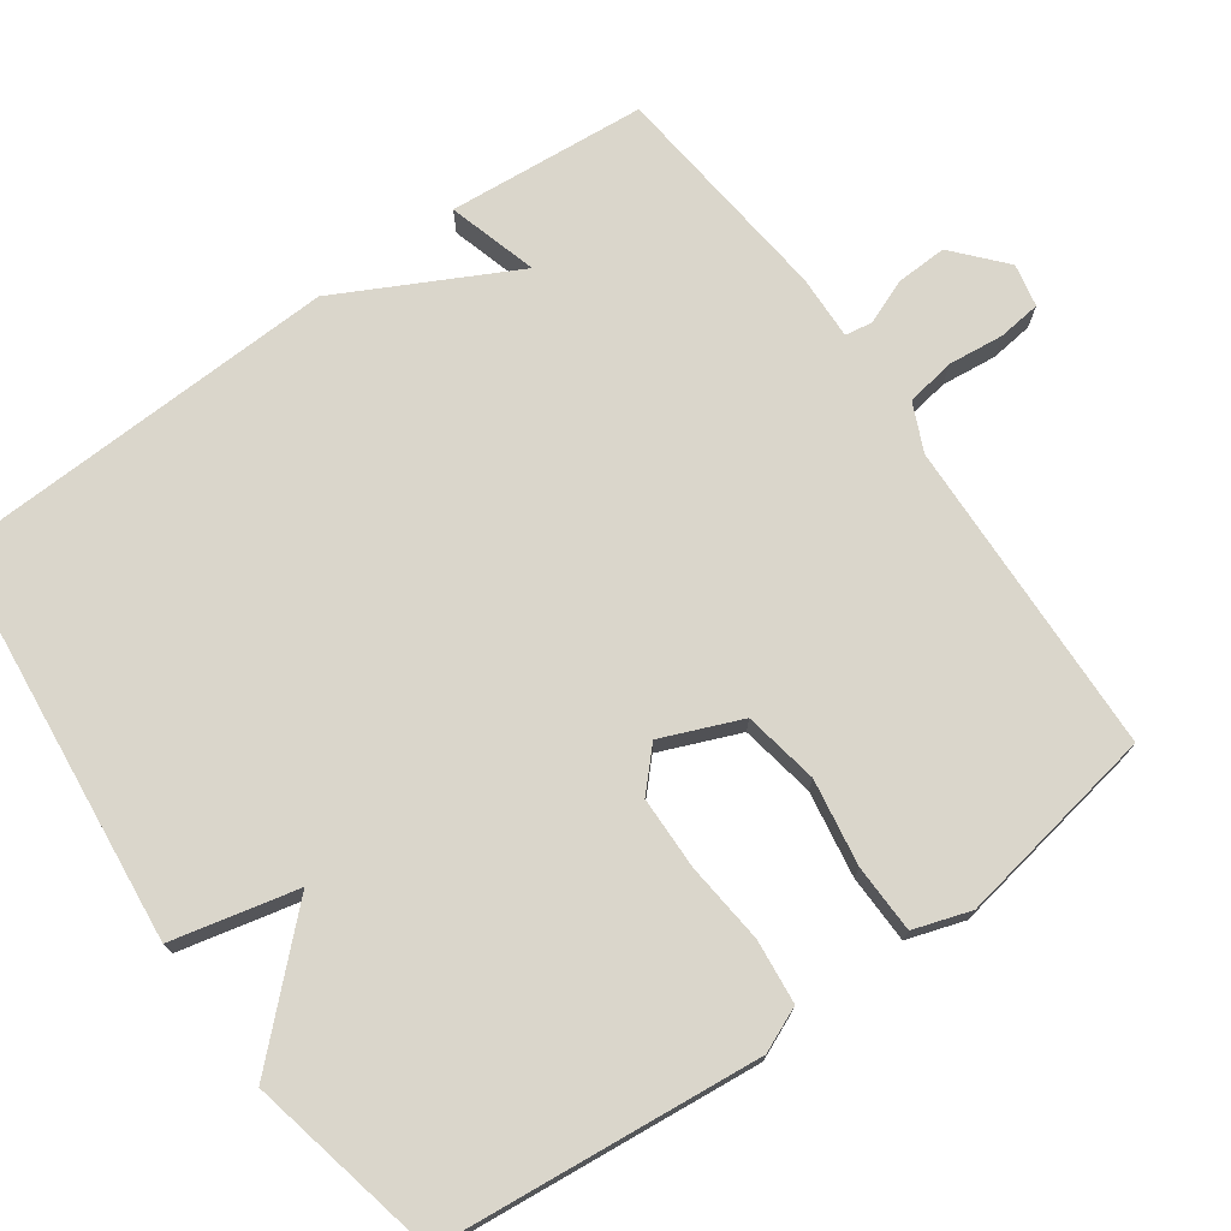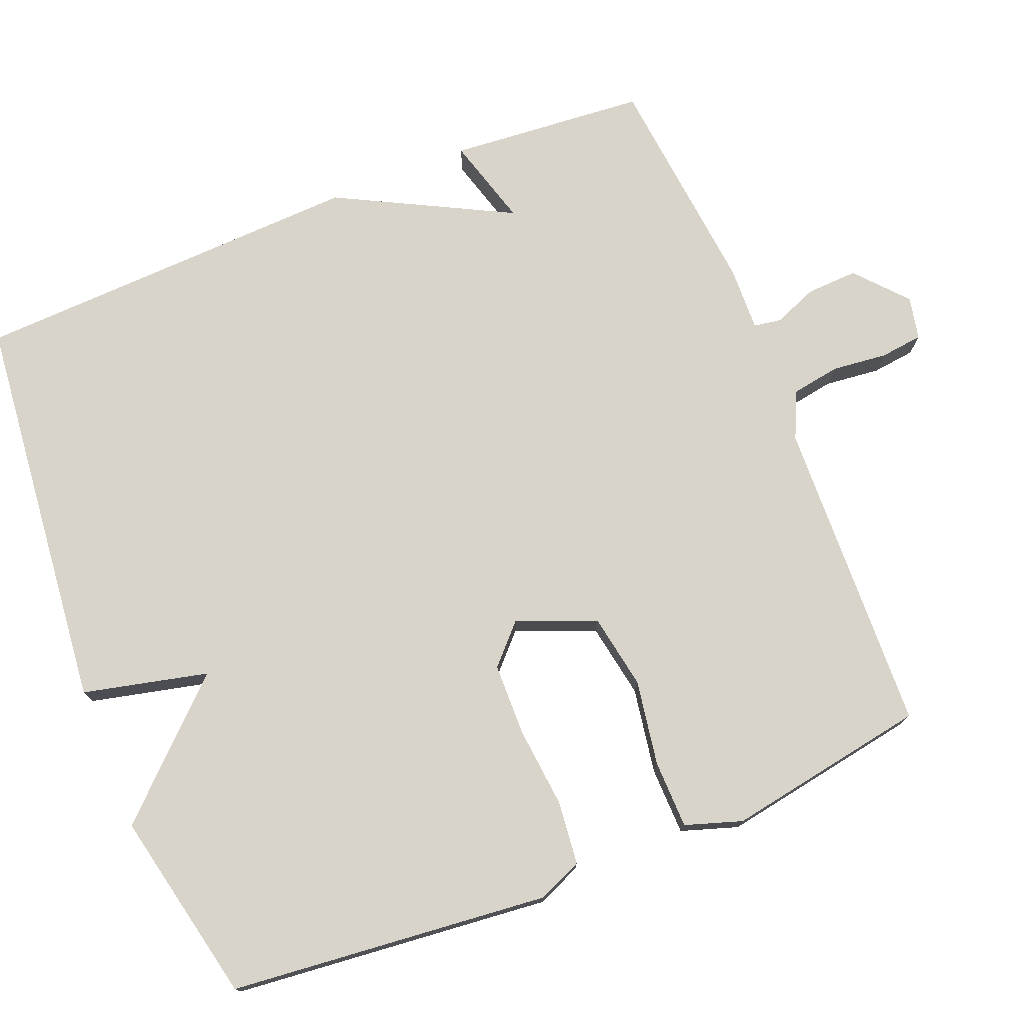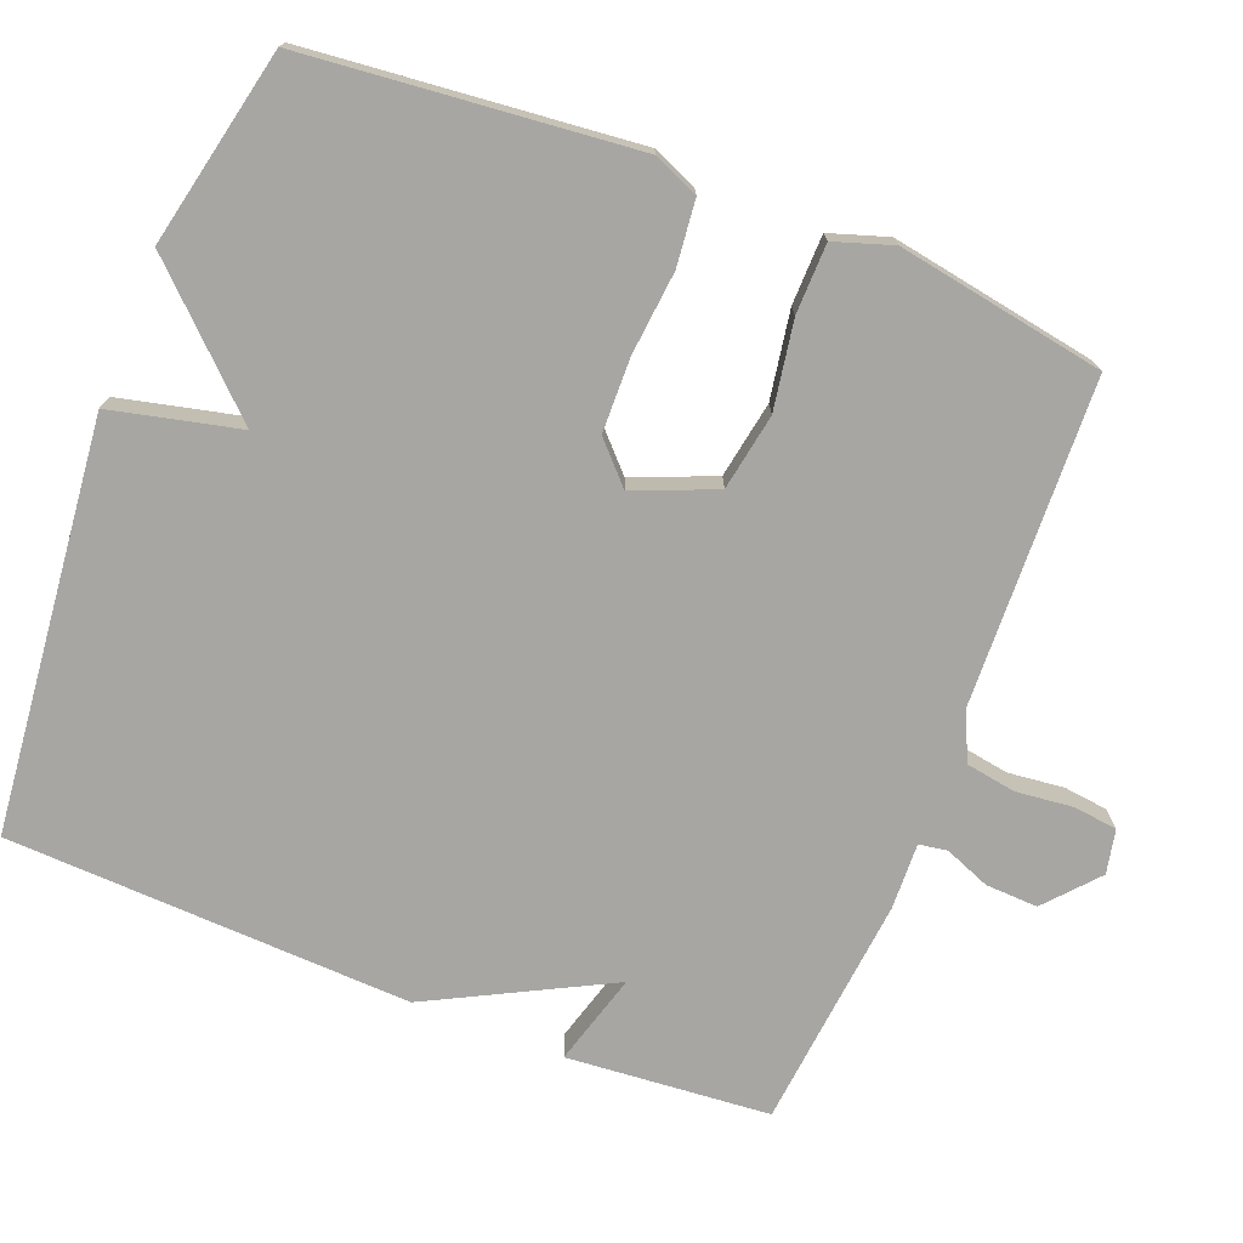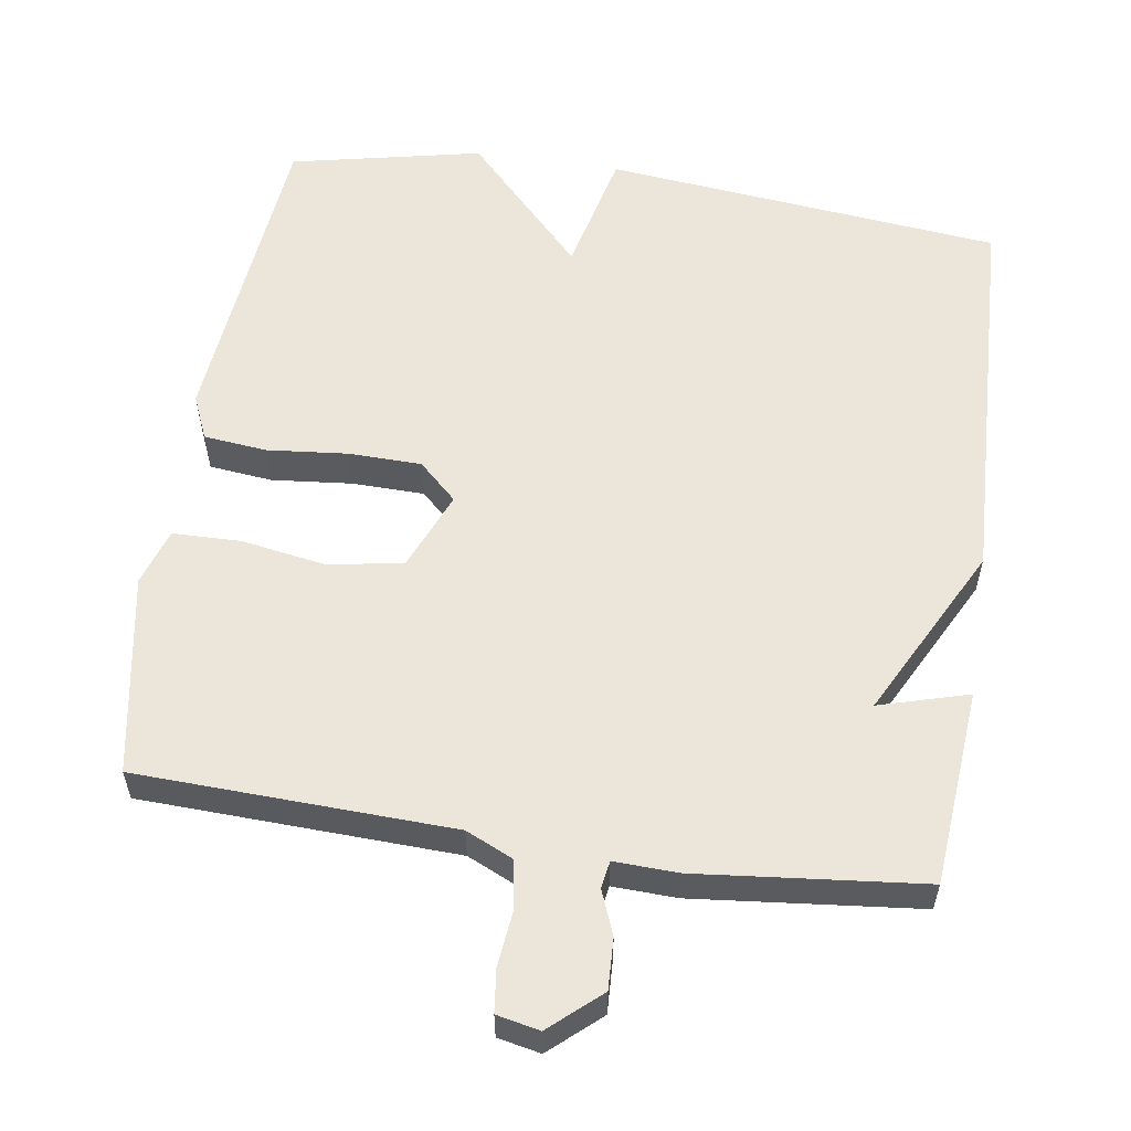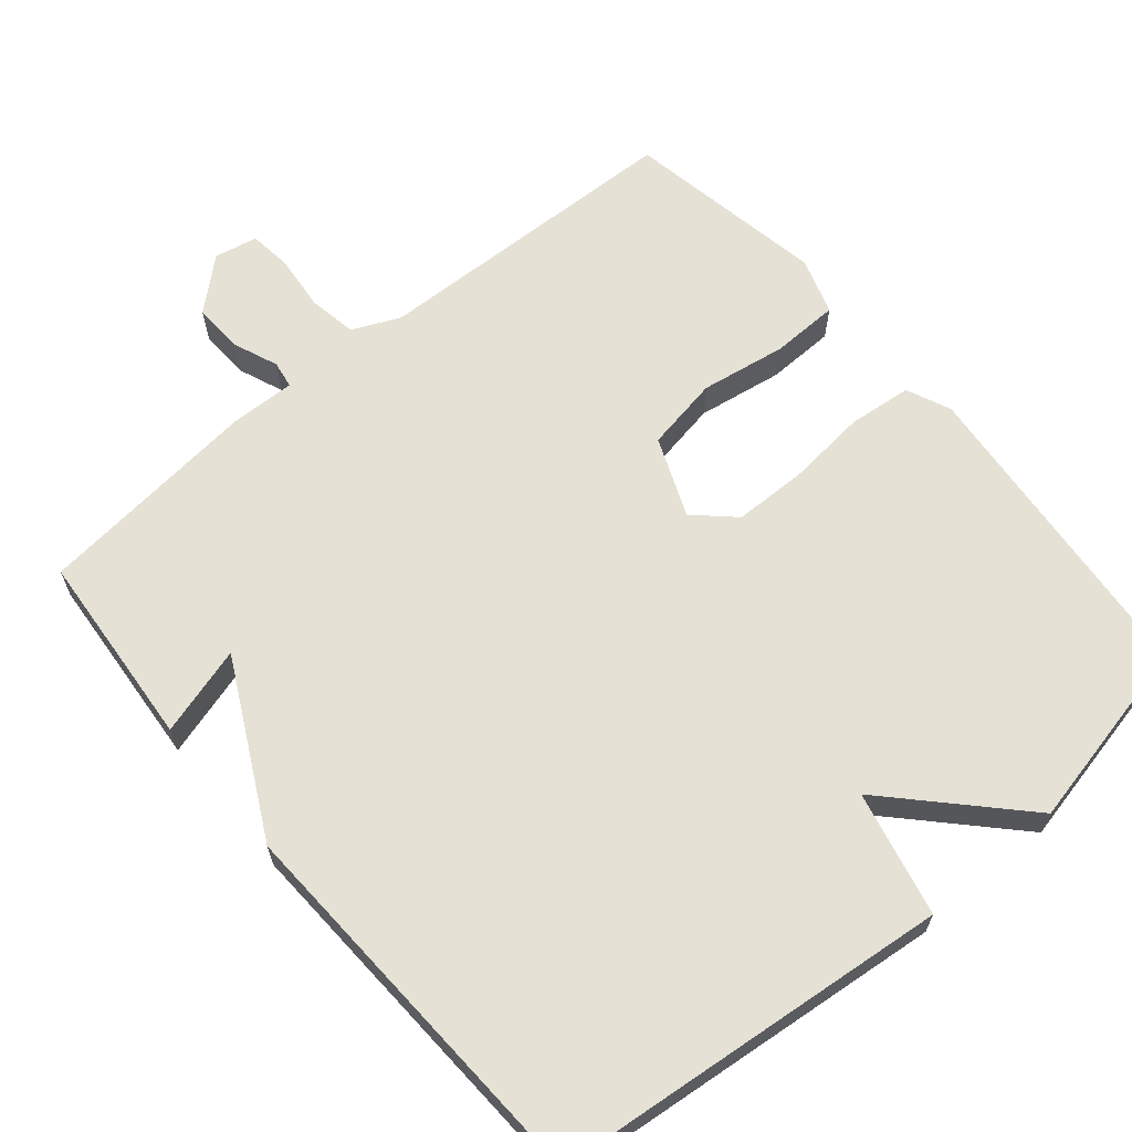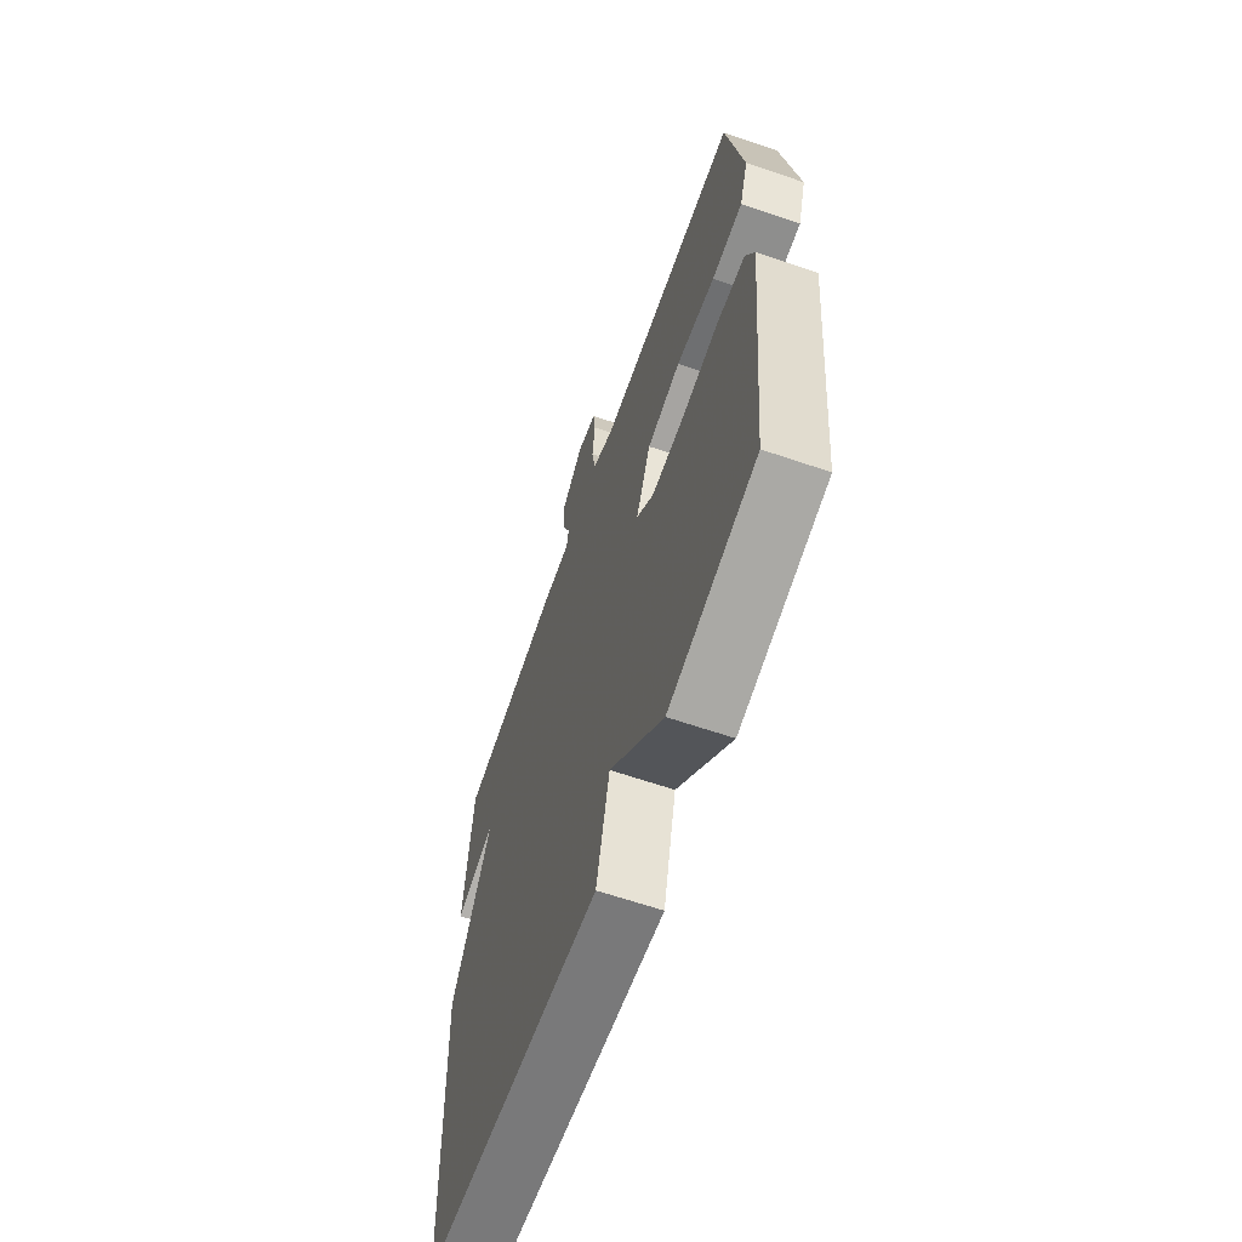
<metadata>
{"format":"obj","ext":"obj","renderer":"f3d","projection":"perspective","resolution":1024,"background":"white","views":[{"elev":73.9,"azim":-125.4,"up":"+Y"},{"elev":75.4,"azim":-111.9,"up":"+Y"},{"elev":-74.2,"azim":-111.4,"up":"+Y"},{"elev":57.4,"azim":8.7,"up":"+Y"},{"elev":64.5,"azim":139.8,"up":"+Y"},{"elev":-63.6,"azim":-109.1,"up":"+Z"}]}
</metadata>
<code>
v -0.5 0.07 0.5
v -0.072 0.07 0.515
v -0.008 0.07 0.544
v 0.003 0.07 0.61
v -0.005 0.07 0.685
v 0.002 0.07 0.743
v 0.06 0.07 0.755
v 0.128 0.07 0.695
v 0.125 0.07 0.626
v 0.101 0.07 0.566
v 0.107 0.07 0.529
v 0.194 0.07 0.532
v 0.5 0.07 0.5
v 0.522 0.07 0.233
v 0.401 0.07 0.268
v 0.522 0.07 0.033
v 0.5 0.07 -0.5
v -0.04 0.07 -0.556
v -0.079 0.07 -0.387
v -0.24 0.07 -0.556
v -0.5 0.07 -0.5
v -0.542 0.07 -0.067
v -0.516 0.07 -0.007
v -0.43 0.07 0.002
v -0.32 0.07 -0.009
v -0.222 0.07 -0.007
v -0.17 0.07 0.042
v -0.214 0.07 0.149
v -0.315 0.07 0.167
v -0.431 0.07 0.148
v -0.523 0.07 0.15
v -0.548 0.07 0.227
v -0.5 0 0.5
v -0.072 0 0.515
v -0.008 0 0.544
v 0.003 0 0.61
v -0.005 0 0.685
v 0.002 0 0.743
v 0.06 0 0.755
v 0.128 0 0.695
v 0.125 0 0.626
v 0.101 0 0.566
v 0.107 0 0.529
v 0.194 0 0.532
v 0.5 0 0.5
v 0.522 0 0.233
v 0.401 0 0.268
v 0.522 0 0.033
v 0.5 0 -0.5
v -0.04 0 -0.556
v -0.079 0 -0.387
v -0.24 0 -0.556
v -0.5 0 -0.5
v -0.542 0 -0.067
v -0.516 0 -0.007
v -0.43 0 0.002
v -0.32 0 -0.009
v -0.222 0 -0.007
v -0.17 0 0.042
v -0.214 0 0.149
v -0.315 0 0.167
v -0.431 0 0.148
v -0.523 0 0.15
v -0.548 0 0.227
f 32 1 2
f 31 32 2
f 30 31 2
f 29 30 2
f 28 29 2 3
f 27 28 3
f 23 24 25
f 22 23 25
f 21 22 25
f 20 21 25
f 19 20 25
f 19 25 26
f 17 18 19
f 16 17 19
f 15 16 19
f 15 19 26 27
f 13 14 15
f 12 13 15
f 11 12 15
f 8 9 10
f 7 8 10
f 6 7 10
f 5 6 10
f 4 5 10
f 3 4 10 11
f 3 11 15 27
f 34 33 64
f 34 64 63
f 34 63 62
f 34 62 61
f 35 34 61 60
f 35 60 59
f 57 56 55
f 57 55 54
f 57 54 53
f 57 53 52
f 57 52 51
f 58 57 51
f 51 50 49
f 51 49 48
f 51 48 47
f 59 58 51 47
f 47 46 45
f 47 45 44
f 47 44 43
f 42 41 40
f 42 40 39
f 42 39 38
f 42 38 37
f 42 37 36
f 43 42 36 35
f 59 47 43 35
f 1 33 34 2
f 2 34 35 3
f 3 35 36 4
f 4 36 37 5
f 5 37 38 6
f 6 38 39 7
f 7 39 40 8
f 8 40 41 9
f 9 41 42 10
f 10 42 43 11
f 11 43 44 12
f 12 44 45 13
f 13 45 46 14
f 14 46 47 15
f 15 47 48 16
f 16 48 49 17
f 17 49 50 18
f 18 50 51 19
f 19 51 52 20
f 20 52 53 21
f 21 53 54 22
f 22 54 55 23
f 23 55 56 24
f 24 56 57 25
f 25 57 58 26
f 26 58 59 27
f 27 59 60 28
f 28 60 61 29
f 29 61 62 30
f 30 62 63 31
f 31 63 64 32
f 32 64 33 1

</code>
